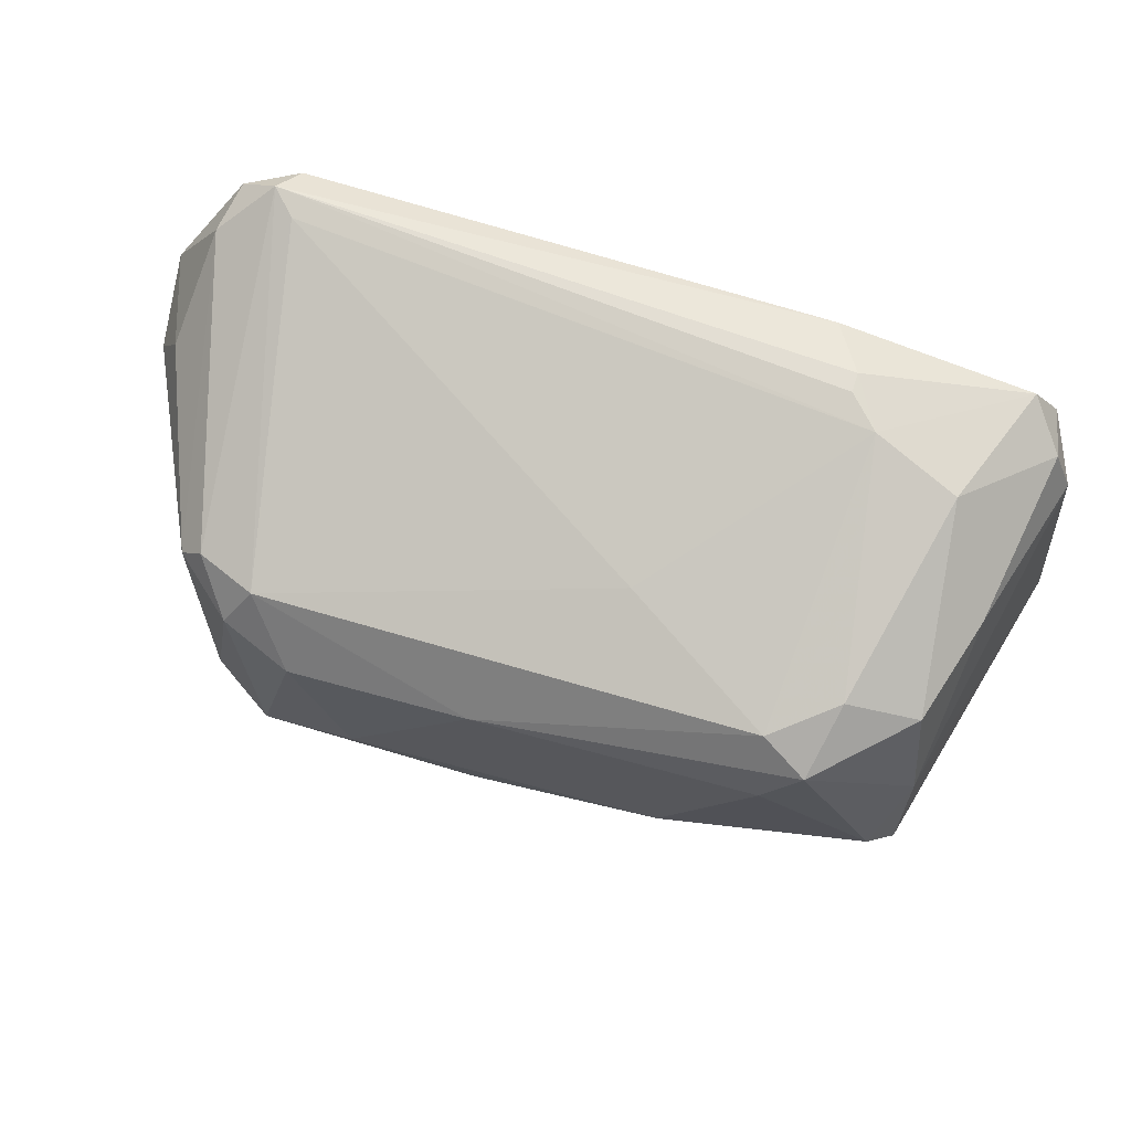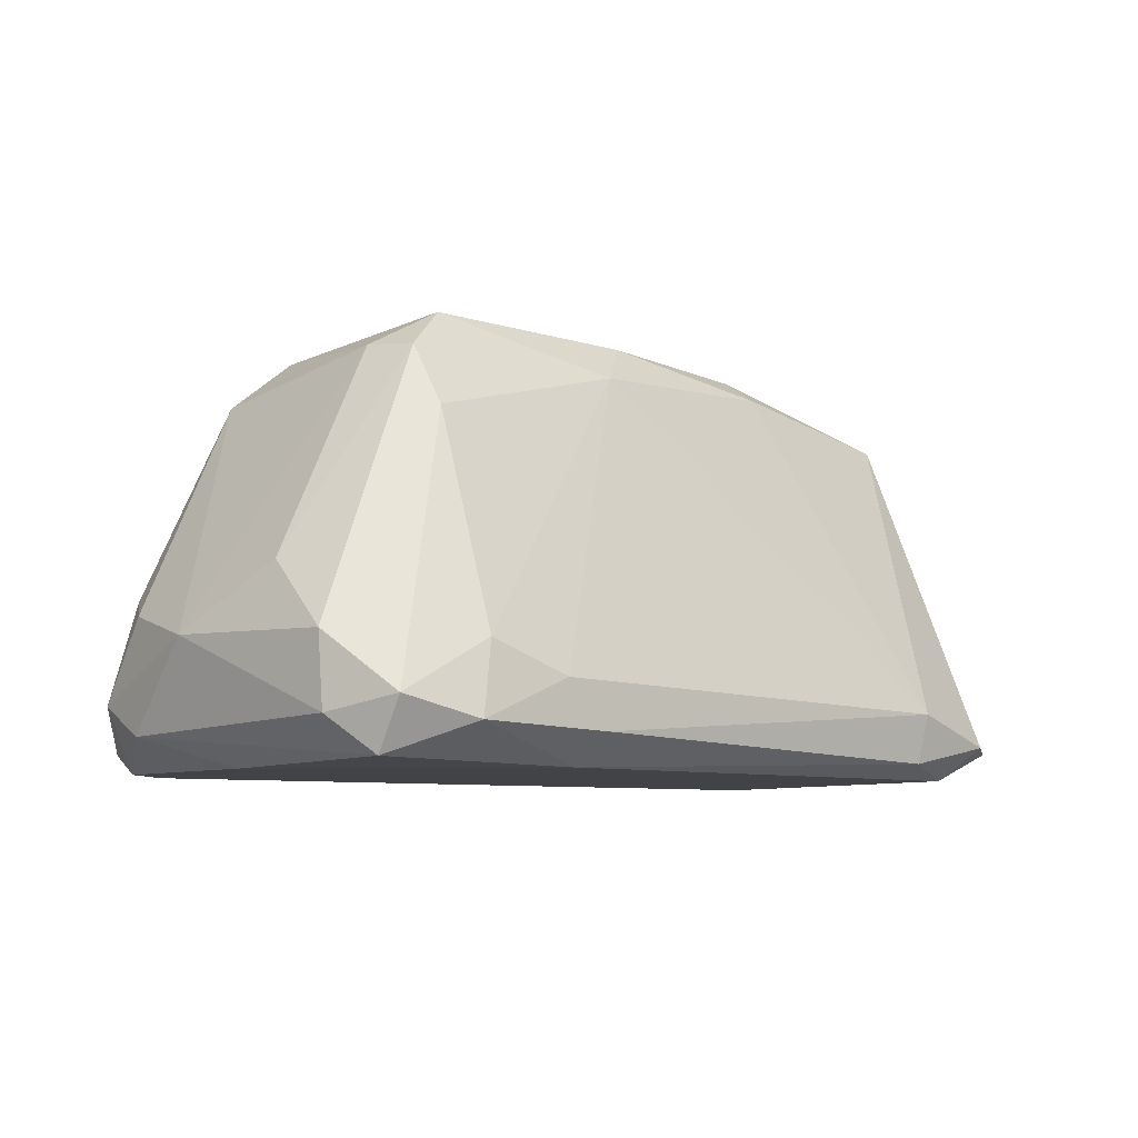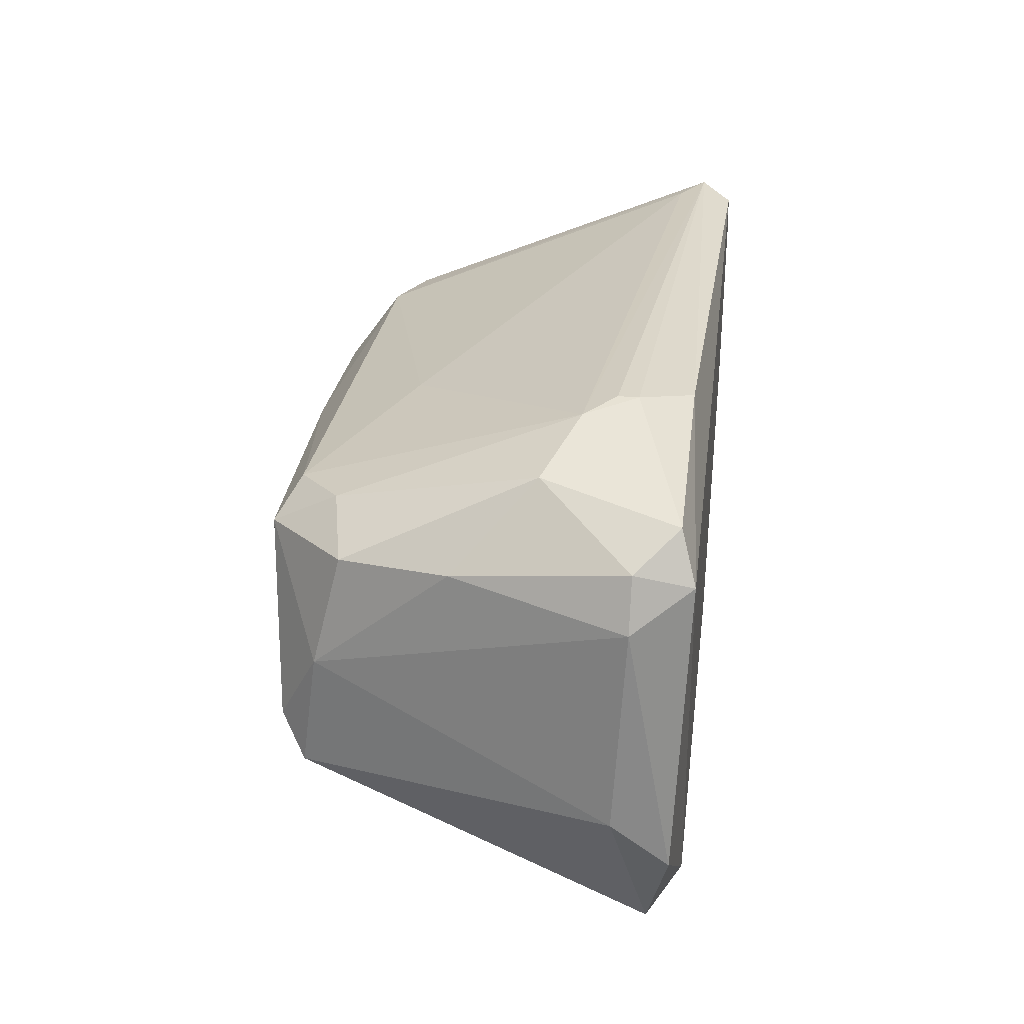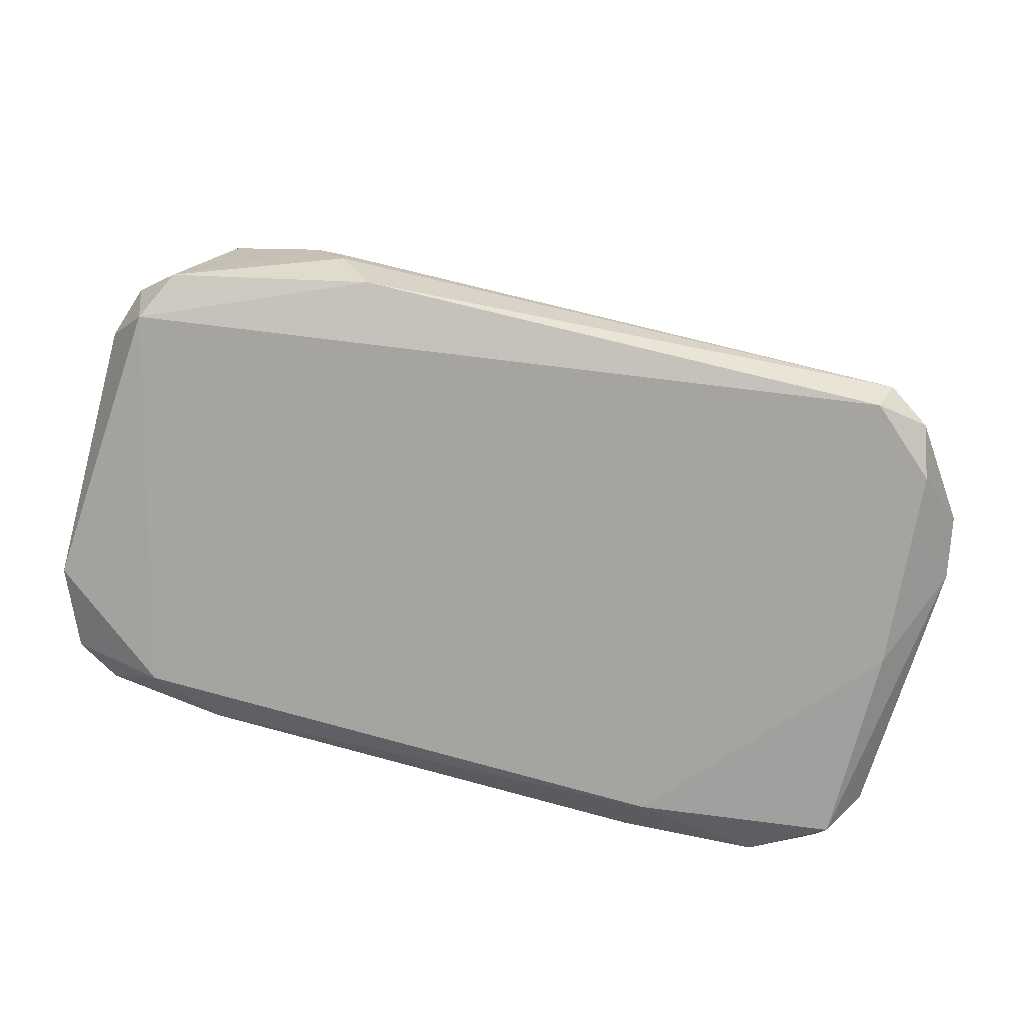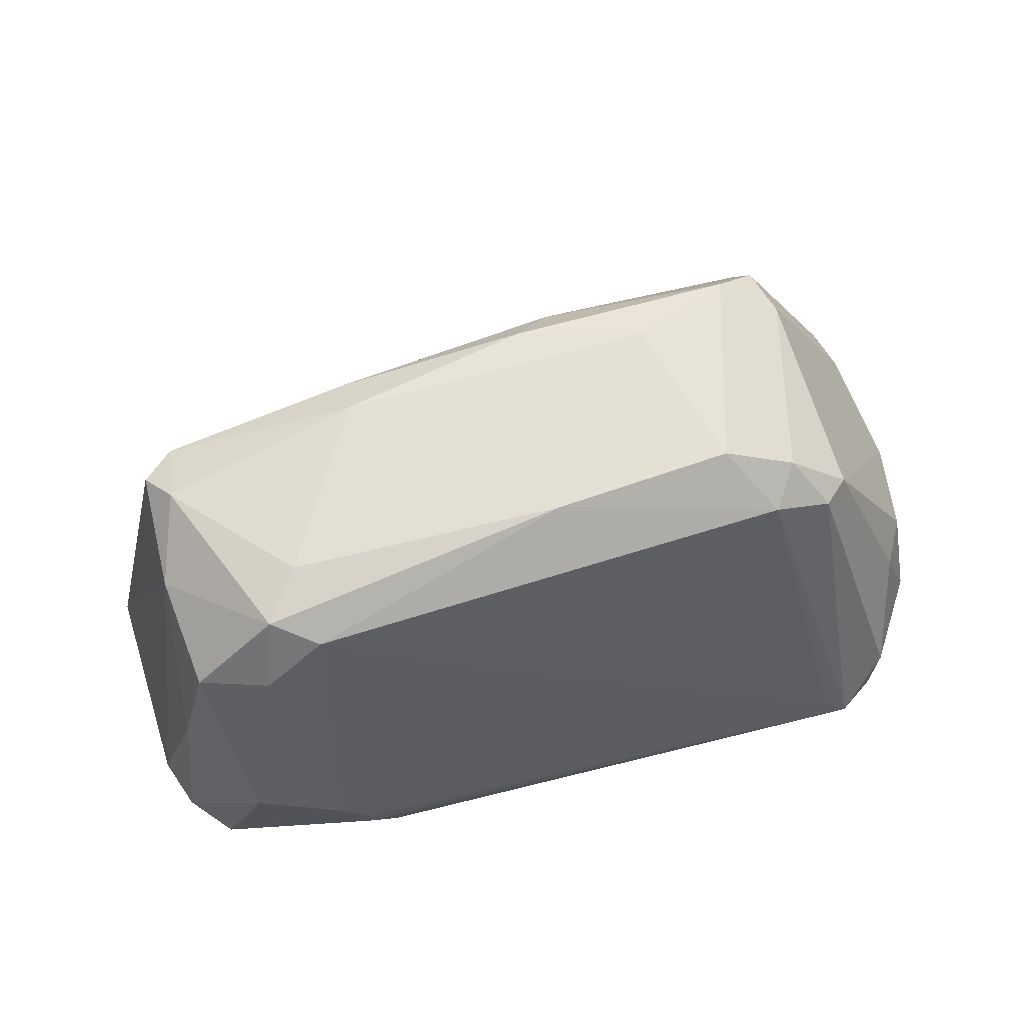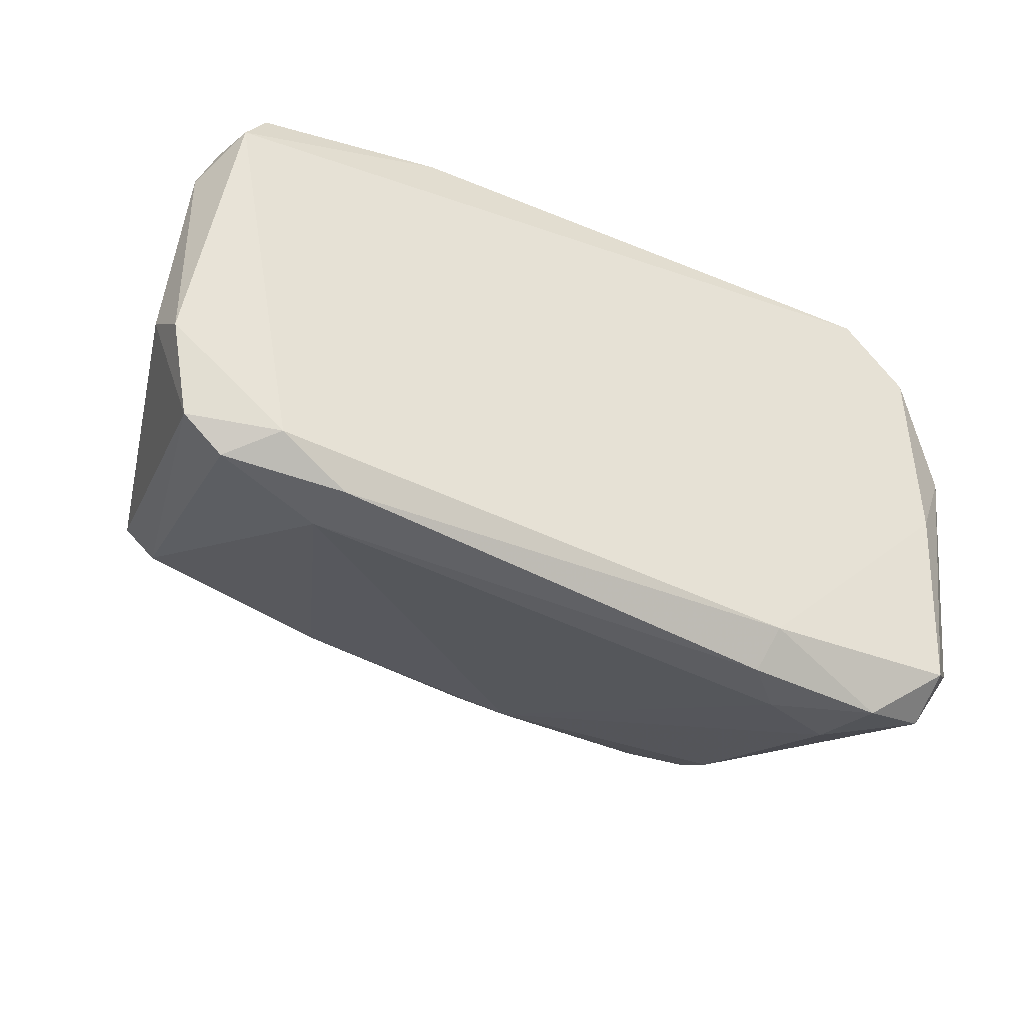
<metadata>
{"format":"obj","ext":"obj","renderer":"f3d","projection":"perspective","resolution":1024,"background":"white","views":[{"elev":67.2,"azim":17.5,"up":"+Y"},{"elev":-7.4,"azim":-39.8,"up":"+Z"},{"elev":31.3,"azim":97.2,"up":"+Y"},{"elev":-73.5,"azim":168.8,"up":"+Z"},{"elev":66.1,"azim":166.9,"up":"+Z"},{"elev":-39.3,"azim":152.8,"up":"+Y"}]}
</metadata>
<code>
o convex_0
v -0.1416 -0.06243 -0.8815
v -0.1005 -0.02134 -0.8778
v -0.1005 -0.02134 -0.8793
v -0.08539 -0.05527 -0.8819
v -0.1295 -0.04773 -0.8521
v -0.1465 -0.02473 -0.8827
v -0.09632 -0.03076 -0.8537
v -0.1412 -0.03227 -0.8574
v -0.09105 -0.04848 -0.857
v -0.08652 -0.02775 -0.8842
v -0.1468 -0.05866 -0.8838
v -0.1404 -0.05301 -0.8559
v -0.1521 -0.0432 -0.8755
v -0.09632 -0.05904 -0.8793
v -0.08765 -0.02888 -0.8676
v -0.0918 -0.05602 -0.8842
v -0.1423 -0.0236 -0.8842
v -0.1231 -0.05301 -0.8559
v -0.1333 -0.03605 -0.8521
v -0.1416 -0.02285 -0.88
v -0.09972 -0.02888 -0.8552
v -0.08313 -0.04546 -0.8793
v -0.08878 -0.04622 -0.8567
v -0.1499 -0.0564 -0.8759
v -0.1404 -0.06168 -0.8763
v -0.1058 -0.04697 -0.8529
v -0.1514 -0.03228 -0.8797
v -0.0918 -0.02322 -0.8733
v -0.1431 -0.03416 -0.8578
v -0.0884 -0.02436 -0.8831
v -0.1367 -0.0319 -0.8555
v -0.08991 -0.02963 -0.8597
v -0.1476 -0.04358 -0.8842
v -0.1416 -0.04923 -0.8555
v -0.08426 -0.03039 -0.88
v -0.0835 -0.04886 -0.8834
v -0.137 -0.05112 -0.8529
v -0.1472 -0.02549 -0.8789
v -0.09896 -0.03454 -0.8529
v -0.1514 -0.03642 -0.8819
v -0.1318 -0.05942 -0.8842
v -0.09708 -0.05866 -0.8831
v -0.08878 -0.03755 -0.8578
v -0.1027 -0.0221 -0.8831
v -0.111 -0.027 -0.8619
v -0.1468 -0.06092 -0.88
v -0.09067 -0.04358 -0.8548
v -0.1495 -0.0564 -0.8812
v -0.1434 -0.02247 -0.8819
v -0.0884 -0.05753 -0.8815
v -0.151 -0.03566 -0.8736
v -0.1058 -0.04999 -0.8548
v -0.09821 -0.02171 -0.8755
v -0.1401 -0.05565 -0.8604
v -0.1386 -0.03492 -0.854
v -0.1197 -0.03453 -0.8521
v -0.1495 -0.05074 -0.871
v -0.1472 -0.0285 -0.8842
v -0.131 -0.06205 -0.8819
v -0.09519 -0.02775 -0.8586
v -0.08576 -0.02662 -0.88
v -0.1201 -0.05037 -0.8529
v -0.1487 -0.03152 -0.8721
v -0.1344 -0.06205 -0.8785
f 59 14 64
f 10 16 17
f 9 4 23
f 4 22 23
f 15 28 32
f 17 16 33
f 29 13 34
f 4 16 36
f 16 10 36
f 22 4 36
f 10 35 36
f 35 22 36
f 12 18 37
f 5 19 37
f 34 12 37
f 6 27 38
f 29 8 38
f 13 27 40
f 33 11 40
f 1 11 41
f 11 33 41
f 33 16 41
f 41 16 42
f 23 22 43
f 32 7 43
f 15 32 43
f 22 35 43
f 35 15 43
f 10 17 44
f 30 10 44
f 3 30 44
f 20 31 45
f 31 21 45
f 11 1 46
f 12 24 46
f 1 25 46
f 9 23 47
f 26 9 47
f 7 39 47
f 39 26 47
f 23 43 47
f 43 7 47
f 24 13 48
f 40 11 48
f 13 40 48
f 11 46 48
f 46 24 48
f 2 3 49
f 17 6 49
f 8 31 49
f 31 20 49
f 6 38 49
f 38 8 49
f 3 44 49
f 44 17 49
f 4 9 50
f 9 14 50
f 16 4 50
f 14 42 50
f 42 16 50
f 27 13 51
f 13 29 51
f 14 9 52
f 18 14 52
f 9 26 52
f 3 2 53
f 30 3 53
f 28 30 53
f 20 45 53
f 45 21 53
f 2 49 53
f 49 20 53
f 18 12 54
f 25 18 54
f 12 46 54
f 46 25 54
f 8 29 55
f 31 8 55
f 19 31 55
f 29 34 55
f 37 19 55
f 34 37 55
f 19 5 56
f 7 21 56
f 5 26 56
f 31 19 56
f 21 31 56
f 39 7 56
f 26 39 56
f 24 12 57
f 13 24 57
f 12 34 57
f 34 13 57
f 6 17 58
f 27 6 58
f 17 33 58
f 40 27 58
f 33 40 58
f 1 41 59
f 42 14 59
f 41 42 59
f 21 7 60
f 7 32 60
f 32 28 60
f 53 21 60
f 28 53 60
f 28 15 61
f 10 30 61
f 30 28 61
f 35 10 61
f 15 35 61
f 26 5 62
f 37 18 62
f 5 37 62
f 18 52 62
f 52 26 62
f 38 27 63
f 29 38 63
f 27 51 63
f 51 29 63
f 14 18 64
f 25 1 64
f 18 25 64
f 1 59 64

</code>
